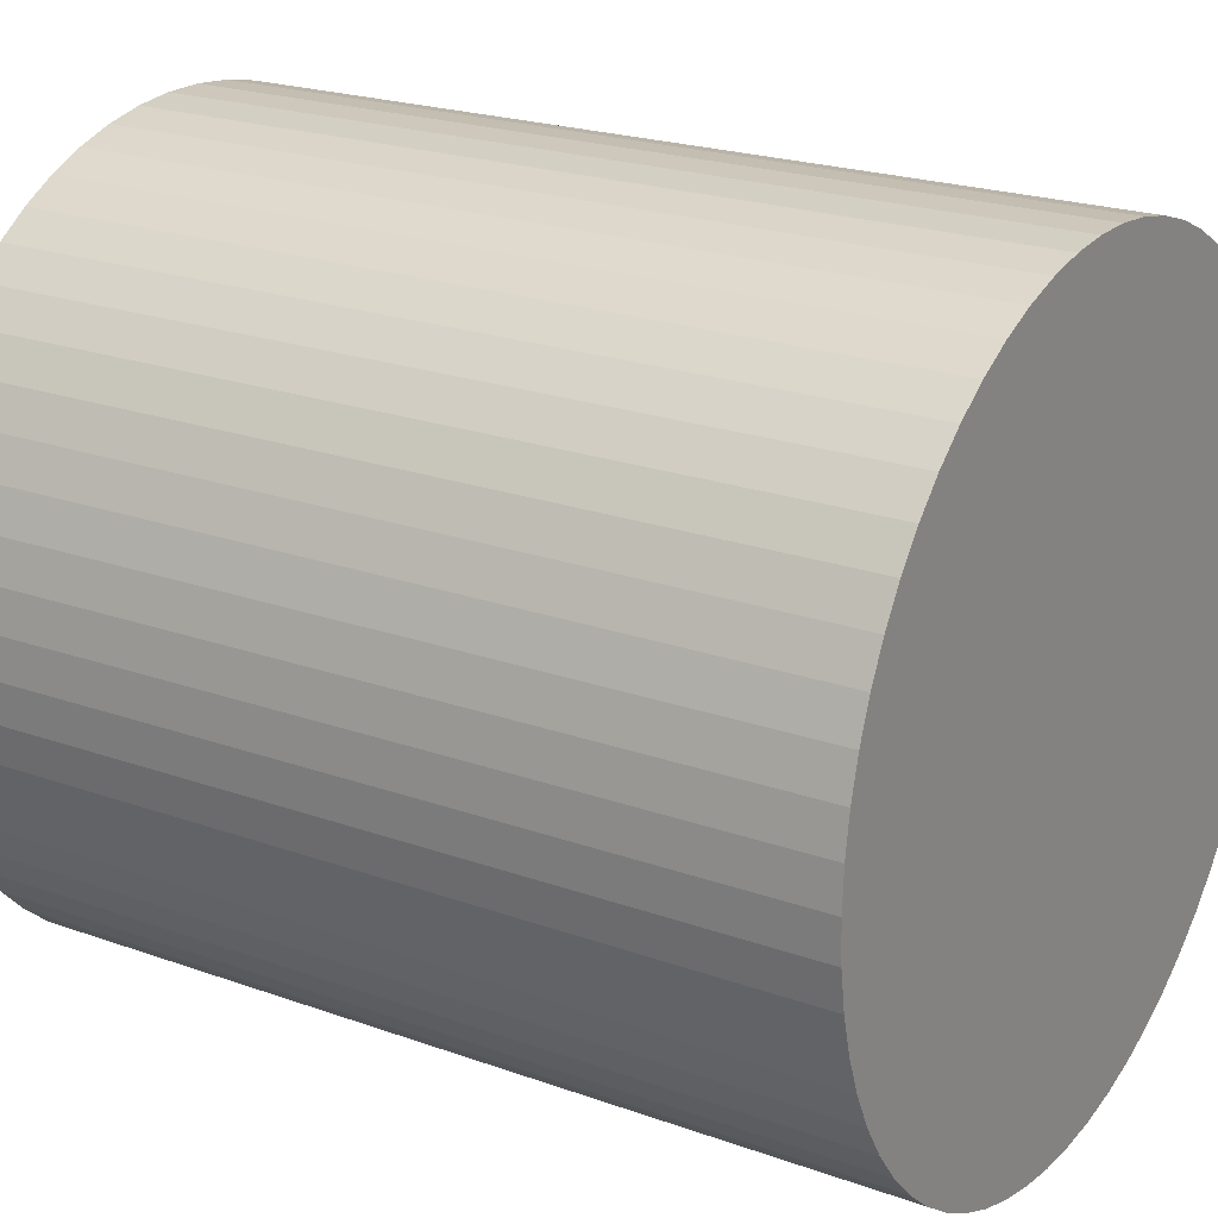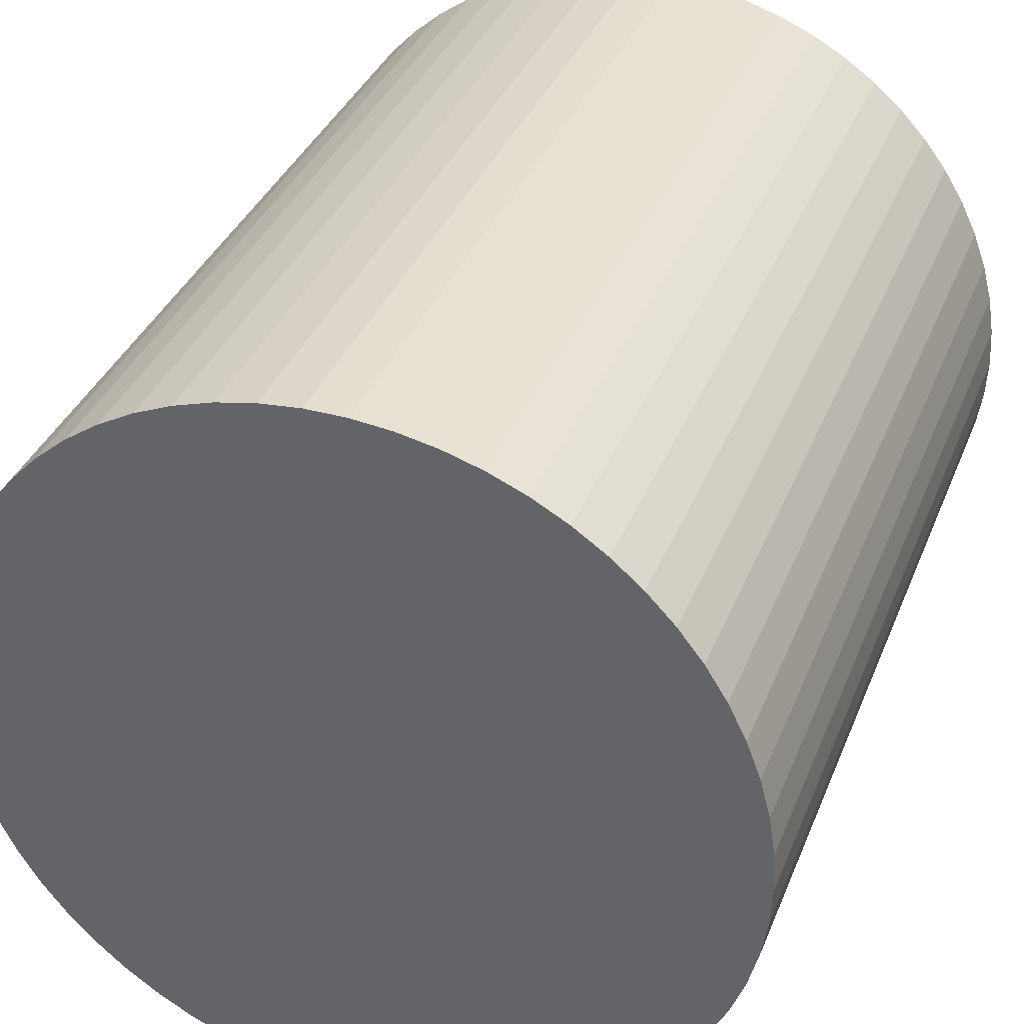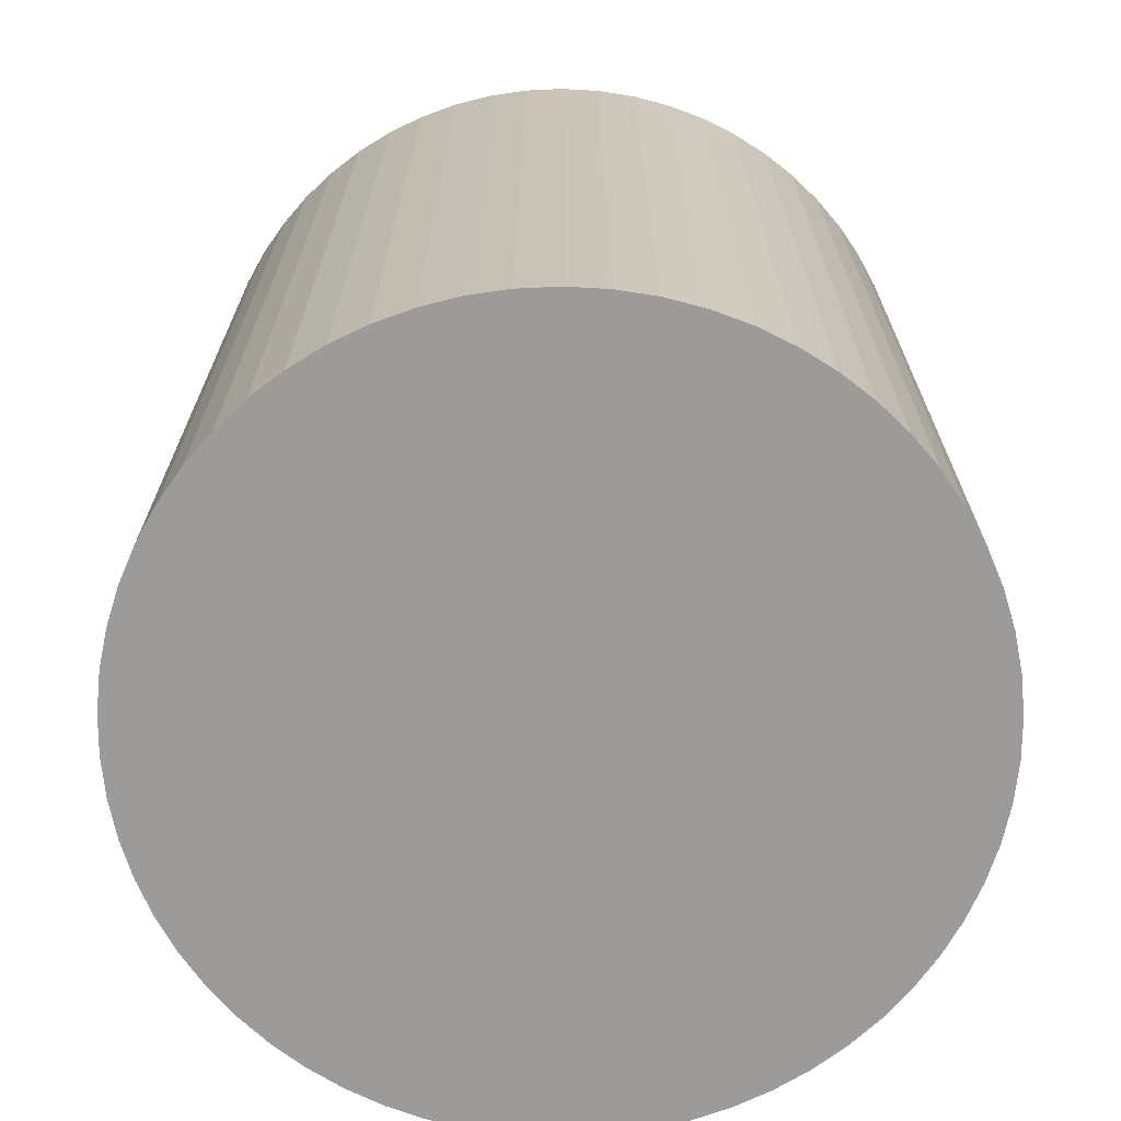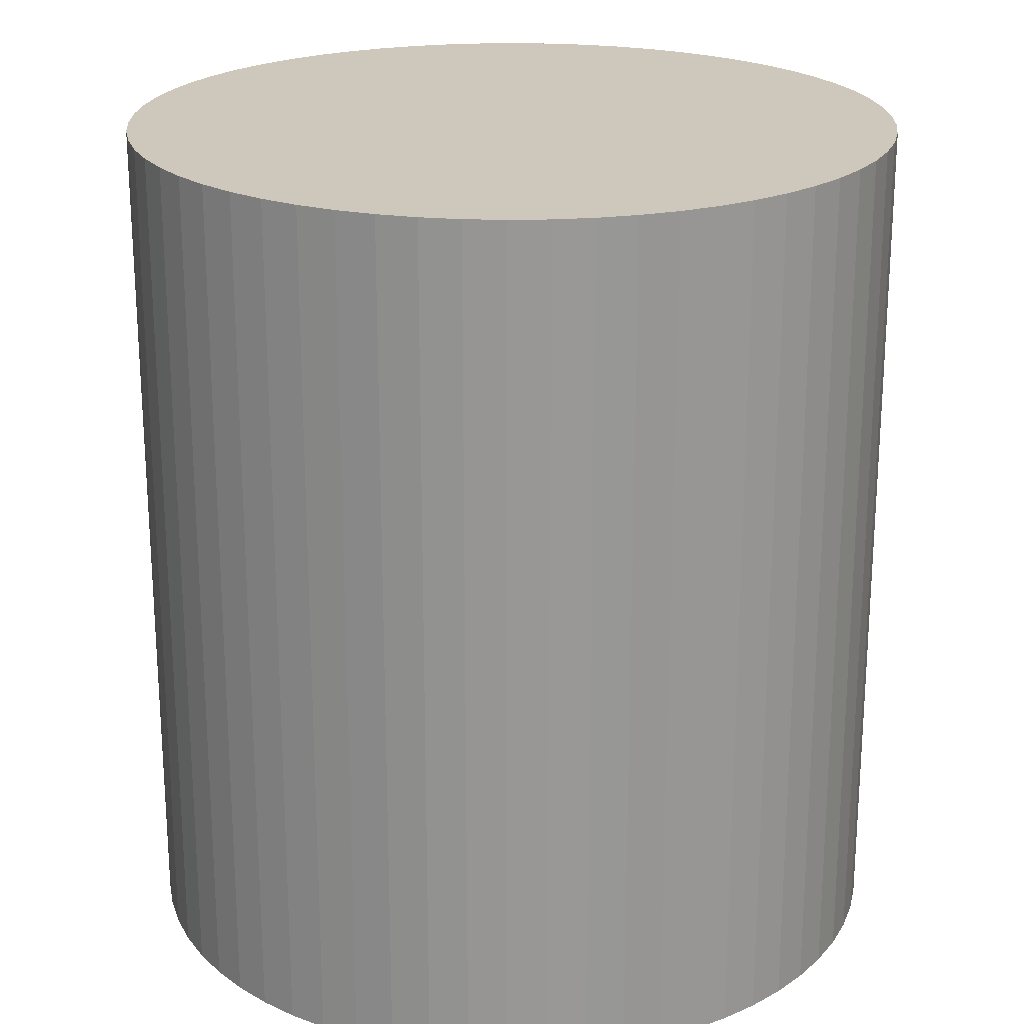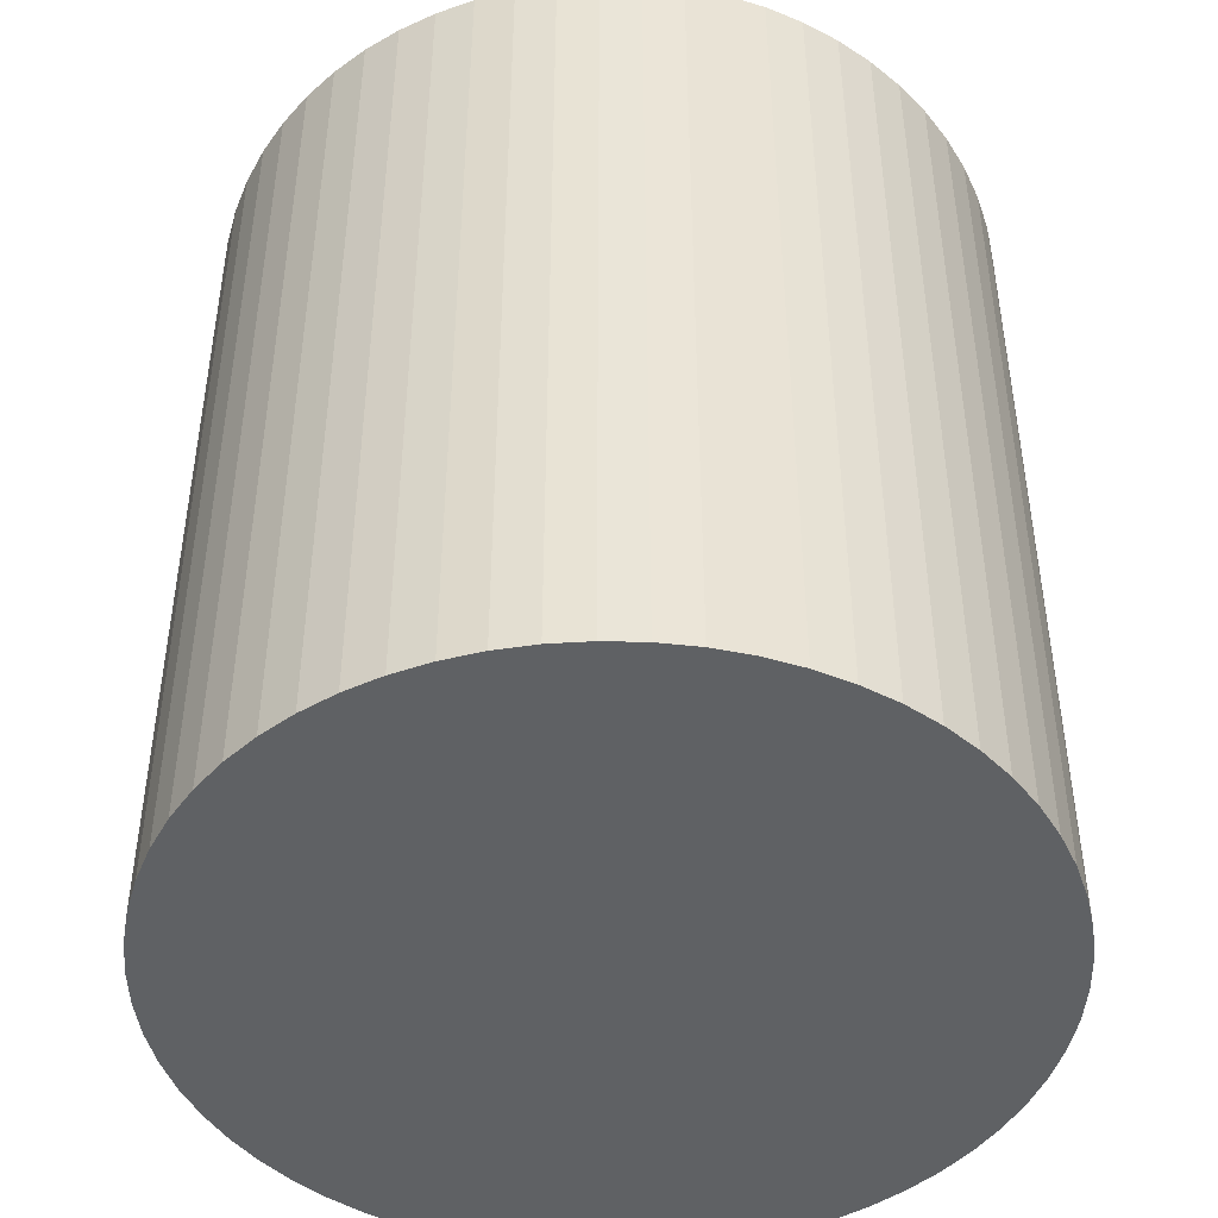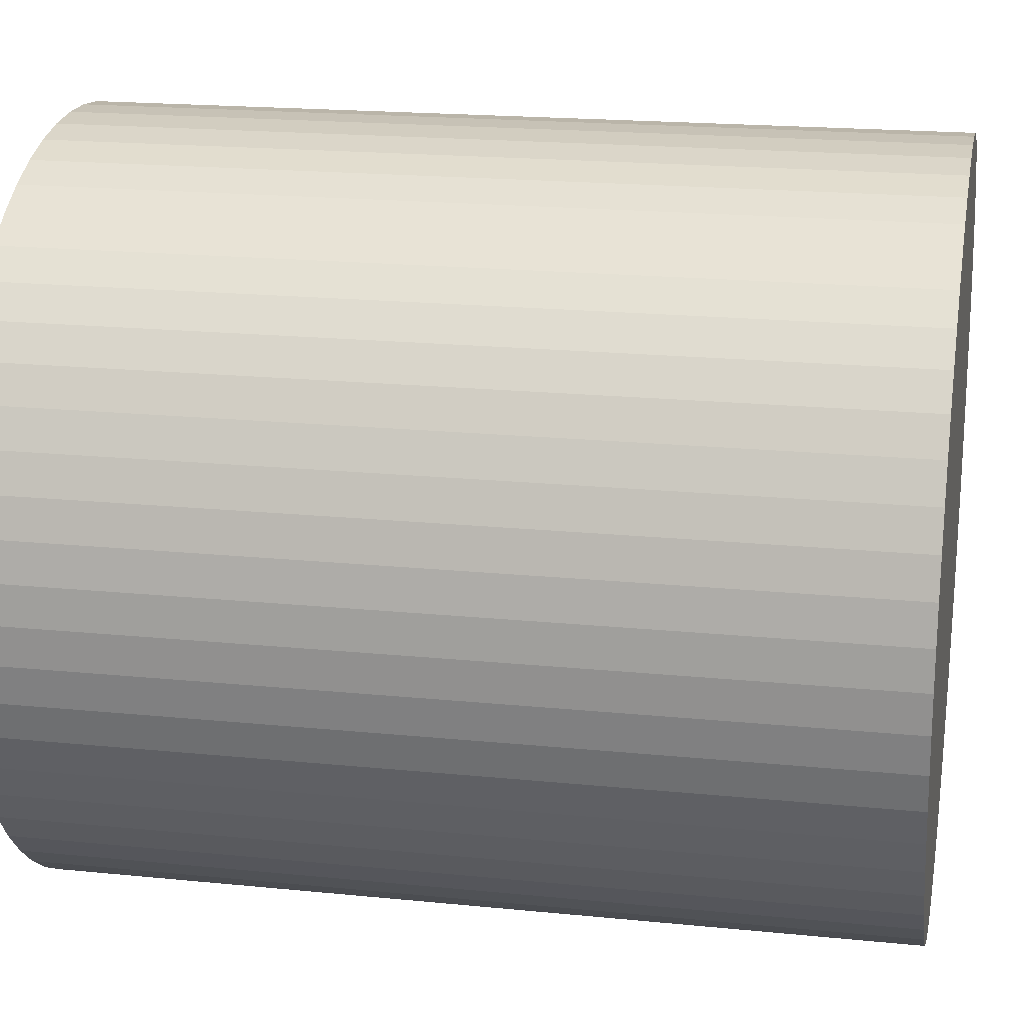
<metadata>
{"format":"obj","ext":"obj","renderer":"f3d","projection":"perspective","resolution":1024,"background":"white","views":[{"elev":21.8,"azim":-57.7,"up":"+Z"},{"elev":35.8,"azim":20.0,"up":"+Z"},{"elev":-69.9,"azim":37.5,"up":"+Y"},{"elev":21.9,"azim":26.8,"up":"+Y"},{"elev":-45.7,"azim":85.5,"up":"+Y"},{"elev":19.1,"azim":100.8,"up":"+Z"}]}
</metadata>
<code>
v  6.681 9.692 3.708
v  5.887 9.692 4.098
v  6.294 9.692 3.923
v  5.465 9.692 4.23
v  7.045 9.692 3.455
v  7.38 9.692 3.167
v  5.032 9.692 4.319
v  4.591 9.692 4.364
v  7.685 9.692 2.846
v  4.149 9.692 4.364
v  7.956 9.692 2.496
v  3.708 9.692 4.319
v  8.19 9.692 2.121
v  8.385 9.692 1.723
v  3.275 9.692 4.23
v  2.852 9.692 4.097
v  8.539 9.692 1.308
v  8.65 9.692 0.88
v  2.446 9.692 3.923
v  8.717 9.692 0.442
v  2.059 9.692 3.708
v  1.695 9.692 3.455
v  8.74 9.692 5.935e-16
v  8.717 9.692 -0.442
v  1.359 9.692 3.167
v  8.65 9.692 -0.88
v  1.055 9.692 2.846
v  0.784 9.692 2.496
v  8.539 9.692 -1.308
v  8.385 9.692 -1.723
v  0.55 9.692 2.12
v  8.19 9.692 -2.121
v  0.355 9.692 1.723
v  0.201 9.692 1.308
v  7.956 9.692 -2.496
v  7.685 9.692 -2.846
v  0.09 9.692 0.879
v  7.38 9.692 -3.167
v  0.023 9.692 0.442
v  0 9.692 5.935e-16
v  7.045 9.692 -3.455
v  6.681 9.692 -3.708
v  0.023 9.692 -0.442
v  0.09 9.692 -0.88
v  6.294 9.692 -3.923
v  5.888 9.692 -4.098
v  0.201 9.692 -1.308
v  0.355 9.692 -1.723
v  5.465 9.692 -4.23
v  0.55 9.692 -2.121
v  5.032 9.692 -4.319
v  4.591 9.692 -4.364
v  0.784 9.692 -2.496
v  1.055 9.692 -2.846
v  4.149 9.692 -4.364
v  1.36 9.692 -3.167
v  3.708 9.692 -4.319
v  1.695 9.692 -3.455
v  3.275 9.692 -4.23
v  2.852 9.692 -4.098
v  2.059 9.692 -3.708
v  2.446 9.692 -3.923
v  8.717 -2.706e-17 0.442
v  8.74 0 0
v  8.385 -1.055e-16 1.723
v  8.539 -8.009e-17 1.308
v  8.65 -5.388e-17 0.88
v  8.717 2.706e-17 -0.442
v  8.65 5.388e-17 -0.88
v  8.539 8.009e-17 -1.308
v  8.385 1.055e-16 -1.723
v  8.19 1.299e-16 -2.121
v  7.956 1.528e-16 -2.496
v  7.685 1.743e-16 -2.846
v  7.38 1.939e-16 -3.167
v  7.045 2.116e-16 -3.455
v  6.681 2.271e-16 -3.708
v  6.294 2.402e-16 -3.923
v  5.888 2.509e-16 -4.098
v  5.465 2.59e-16 -4.23
v  5.032 2.645e-16 -4.319
v  4.591 2.672e-16 -4.364
v  4.149 2.672e-16 -4.364
v  3.708 2.645e-16 -4.319
v  3.275 2.59e-16 -4.23
v  2.852 2.509e-16 -4.098
v  2.059 2.271e-16 -3.708
v  2.446 2.402e-16 -3.923
v  1.695 2.116e-16 -3.455
v  1.36 1.939e-16 -3.167
v  1.055 1.743e-16 -2.846
v  0.784 1.528e-16 -2.496
v  0.55 1.299e-16 -2.121
v  0.355 1.055e-16 -1.723
v  0.201 8.009e-17 -1.308
v  0.09 5.388e-17 -0.88
v  0.023 2.706e-17 -0.442
v  0 0 0
v  0.023 -2.706e-17 0.442
v  0.09 -5.382e-17 0.879
v  0.201 -8.009e-17 1.308
v  0.355 -1.055e-16 1.723
v  0.55 -1.298e-16 2.12
v  0.784 -1.528e-16 2.496
v  1.055 -1.743e-16 2.846
v  1.359 -1.939e-16 3.167
v  1.695 -2.116e-16 3.455
v  2.059 -2.271e-16 3.708
v  2.446 -2.402e-16 3.923
v  2.852 -2.509e-16 4.097
v  3.275 -2.59e-16 4.23
v  3.708 -2.645e-16 4.319
v  4.149 -2.672e-16 4.364
v  4.591 -2.672e-16 4.364
v  5.032 -2.645e-16 4.319
v  5.465 -2.59e-16 4.23
v  5.887 -2.509e-16 4.098
v  6.294 -2.402e-16 3.923
v  6.681 -2.271e-16 3.708
v  7.045 -2.116e-16 3.455
v  7.38 -1.939e-16 3.167
v  7.685 -1.743e-16 2.846
v  7.956 -1.528e-16 2.496
v  8.19 -1.299e-16 2.121
g defaultobject
f 1 2 3
f 2 1 4
f 4 1 5
f 4 5 6
f 4 6 7
f 7 6 8
f 8 6 9
f 8 9 10
f 10 9 11
f 10 11 12
f 12 11 13
f 12 13 14
f 12 14 15
f 15 14 16
f 16 14 17
f 16 17 18
f 16 18 19
f 19 18 20
f 19 20 21
f 21 20 22
f 22 20 23
f 22 23 24
f 22 24 25
f 25 24 26
f 25 26 27
f 27 26 28
f 28 26 29
f 28 29 30
f 28 30 31
f 31 30 32
f 31 32 33
f 33 32 34
f 34 32 35
f 34 35 36
f 34 36 37
f 37 36 38
f 37 38 39
f 39 38 40
f 40 38 41
f 40 41 42
f 40 42 43
f 43 42 44
f 44 42 45
f 44 45 46
f 44 46 47
f 47 46 48
f 48 46 49
f 48 49 50
f 50 49 51
f 50 51 52
f 50 52 53
f 53 52 54
f 54 52 55
f 54 55 56
f 56 55 57
f 56 57 58
f 58 57 59
f 58 59 60
f 58 60 61
f 61 60 62
f 63 23 20
f 23 63 64
f 65 17 14
f 17 65 66
f 66 18 17
f 18 66 67
f 67 20 18
f 20 67 63
f 64 24 23
f 24 64 68
f 68 26 24
f 26 68 69
f 69 29 26
f 29 69 70
f 70 30 29
f 30 70 71
f 71 32 30
f 32 71 72
f 72 35 32
f 35 72 73
f 73 36 35
f 36 73 74
f 74 38 36
f 38 74 75
f 75 41 38
f 41 75 76
f 76 42 41
f 42 76 77
f 77 45 42
f 45 77 78
f 78 46 45
f 46 78 79
f 79 49 46
f 49 79 80
f 80 51 49
f 51 80 81
f 81 52 51
f 52 81 82
f 82 55 52
f 55 82 83
f 83 57 55
f 57 83 84
f 84 59 57
f 59 84 85
f 85 60 59
f 60 85 86
f 87 62 88
f 62 87 61
f 87 58 61
f 58 87 89
f 89 56 58
f 56 89 90
f 90 54 56
f 54 90 91
f 91 53 54
f 53 91 92
f 92 50 53
f 50 92 93
f 93 48 50
f 48 93 94
f 86 62 60
f 62 86 88
f 94 47 48
f 47 94 95
f 95 44 47
f 44 95 96
f 96 43 44
f 43 96 97
f 97 40 43
f 40 97 98
f 98 39 40
f 39 98 99
f 99 37 39
f 37 99 100
f 100 34 37
f 34 100 101
f 101 33 34
f 33 101 102
f 102 31 33
f 31 102 103
f 103 28 31
f 28 103 104
f 104 27 28
f 27 104 105
f 105 25 27
f 25 105 106
f 106 22 25
f 22 106 107
f 107 21 22
f 21 107 108
f 108 19 21
f 19 108 109
f 109 16 19
f 16 109 110
f 110 15 16
f 15 110 111
f 111 12 15
f 12 111 112
f 112 10 12
f 10 112 113
f 113 8 10
f 8 113 114
f 114 7 8
f 7 114 115
f 115 4 7
f 4 115 116
f 116 2 4
f 2 116 117
f 117 3 2
f 3 117 118
f 118 1 3
f 1 118 119
f 119 5 1
f 5 119 120
f 120 6 5
f 6 120 121
f 121 9 6
f 9 121 122
f 122 11 9
f 11 122 123
f 123 13 11
f 13 123 124
f 124 14 13
f 14 124 65
f 64 69 68
f 69 64 63
f 69 63 70
f 70 63 67
f 70 67 71
f 71 67 66
f 71 66 72
f 72 66 65
f 72 65 73
f 73 65 74
f 74 65 124
f 74 124 75
f 75 124 123
f 75 123 122
f 75 122 76
f 76 122 77
f 77 122 121
f 77 121 78
f 78 121 120
f 78 120 119
f 78 119 79
f 79 119 80
f 80 119 118
f 80 118 81
f 81 118 117
f 81 117 82
f 82 117 116
f 82 116 115
f 82 115 83
f 83 115 84
f 84 115 114
f 84 114 85
f 85 114 113
f 85 113 112
f 85 112 86
f 86 112 111
f 86 111 88
f 88 111 87
f 87 111 110
f 87 110 89
f 89 110 109
f 89 109 108
f 89 108 90
f 90 108 91
f 91 108 107
f 91 107 92
f 92 107 106
f 92 106 93
f 93 106 105
f 93 105 94
f 94 105 104
f 94 104 95
f 95 104 103
f 95 103 102
f 95 102 96
f 96 102 101
f 96 101 97
f 97 101 100
f 97 100 98
f 98 100 99

</code>
